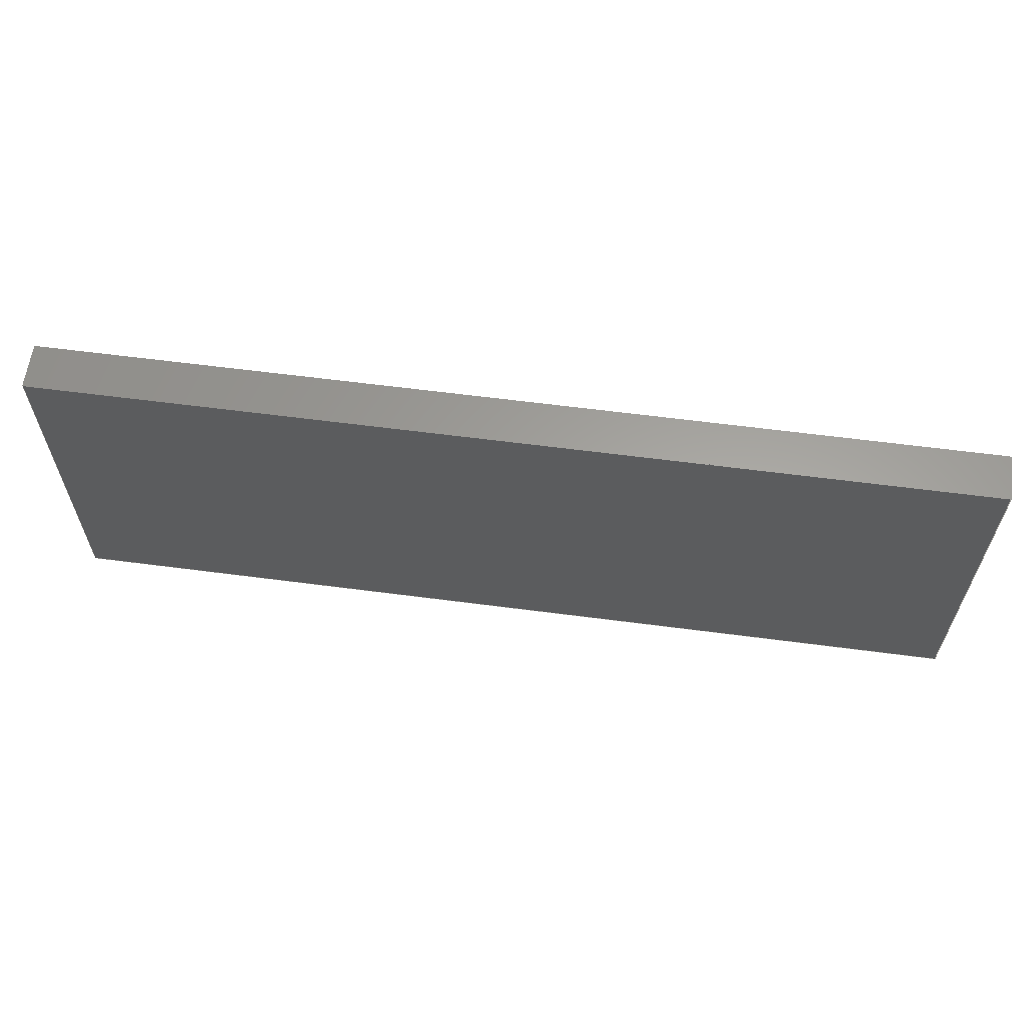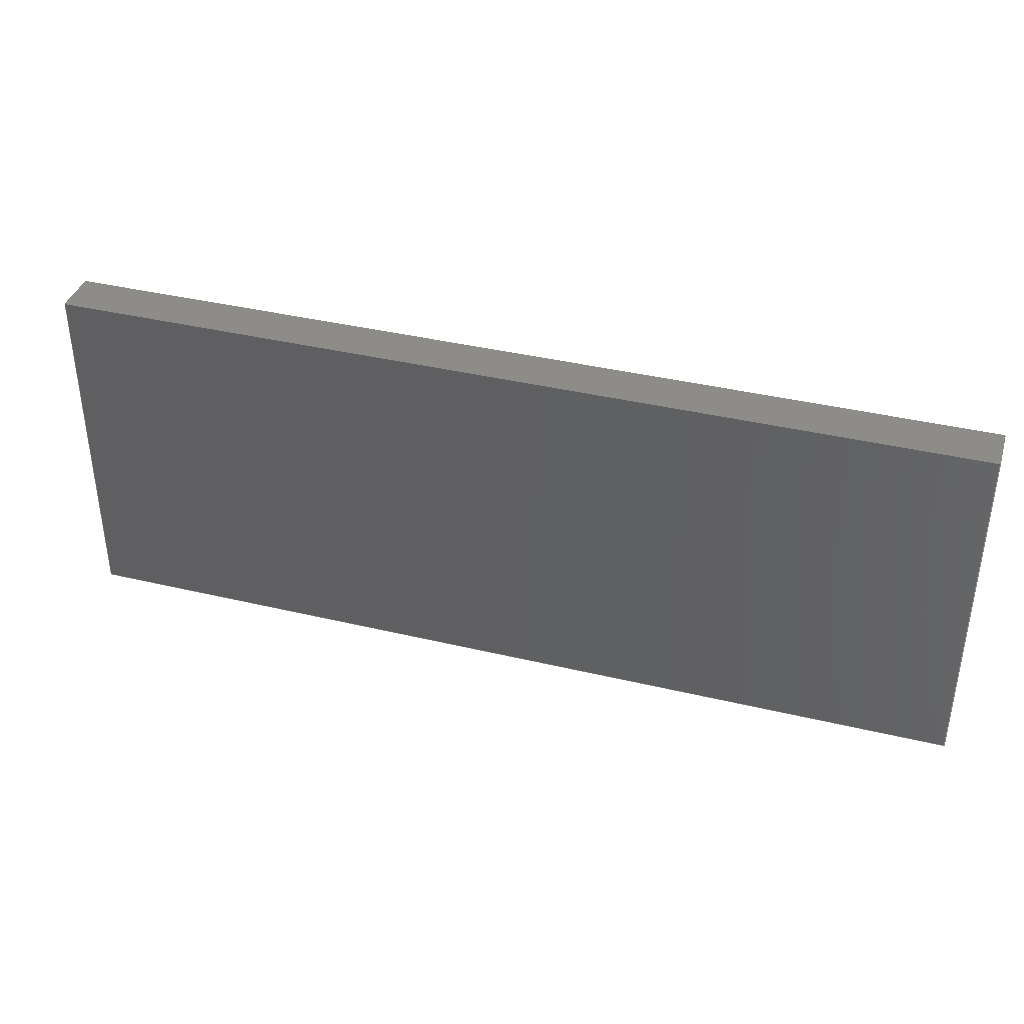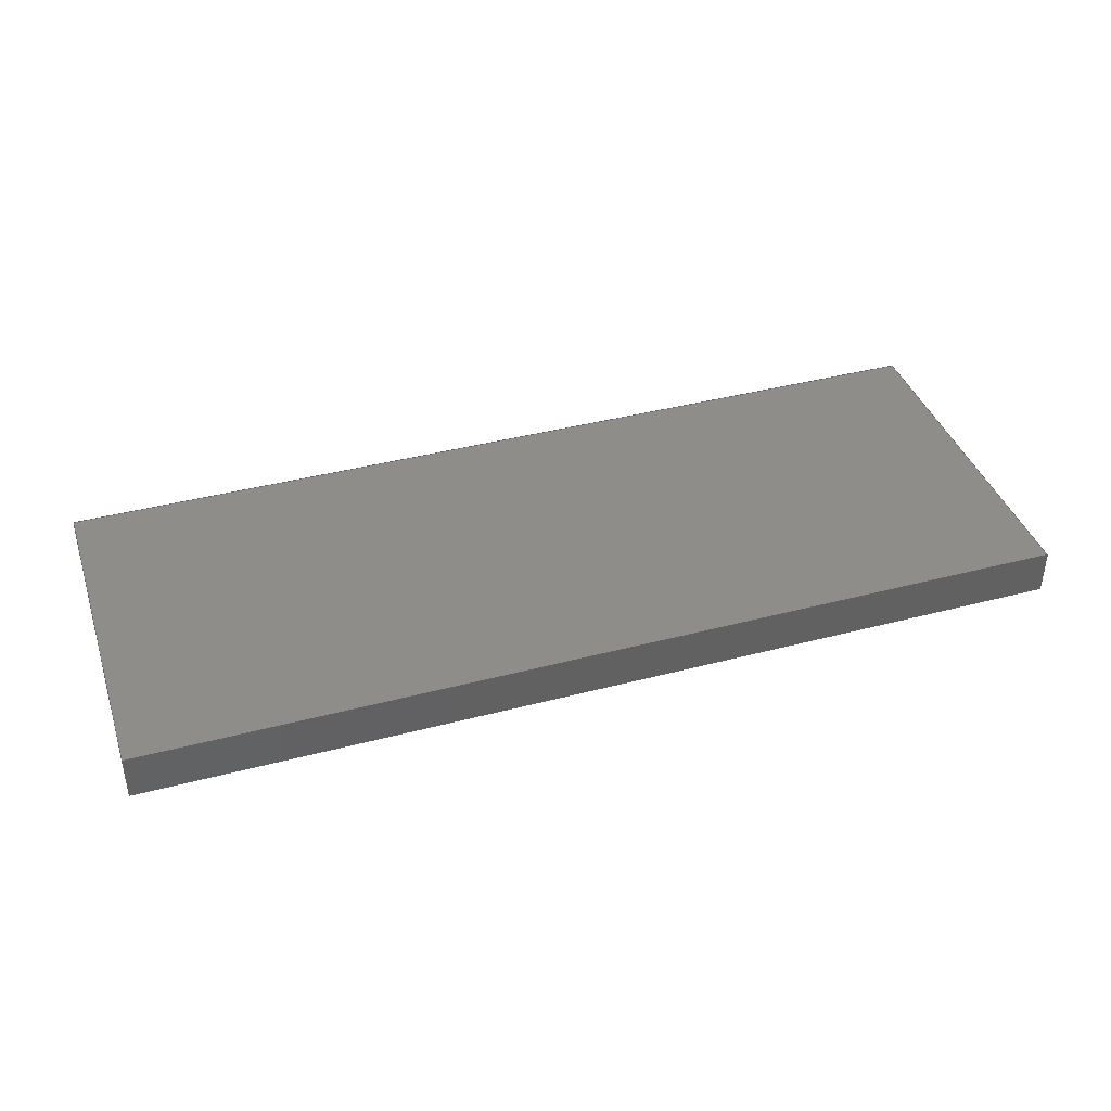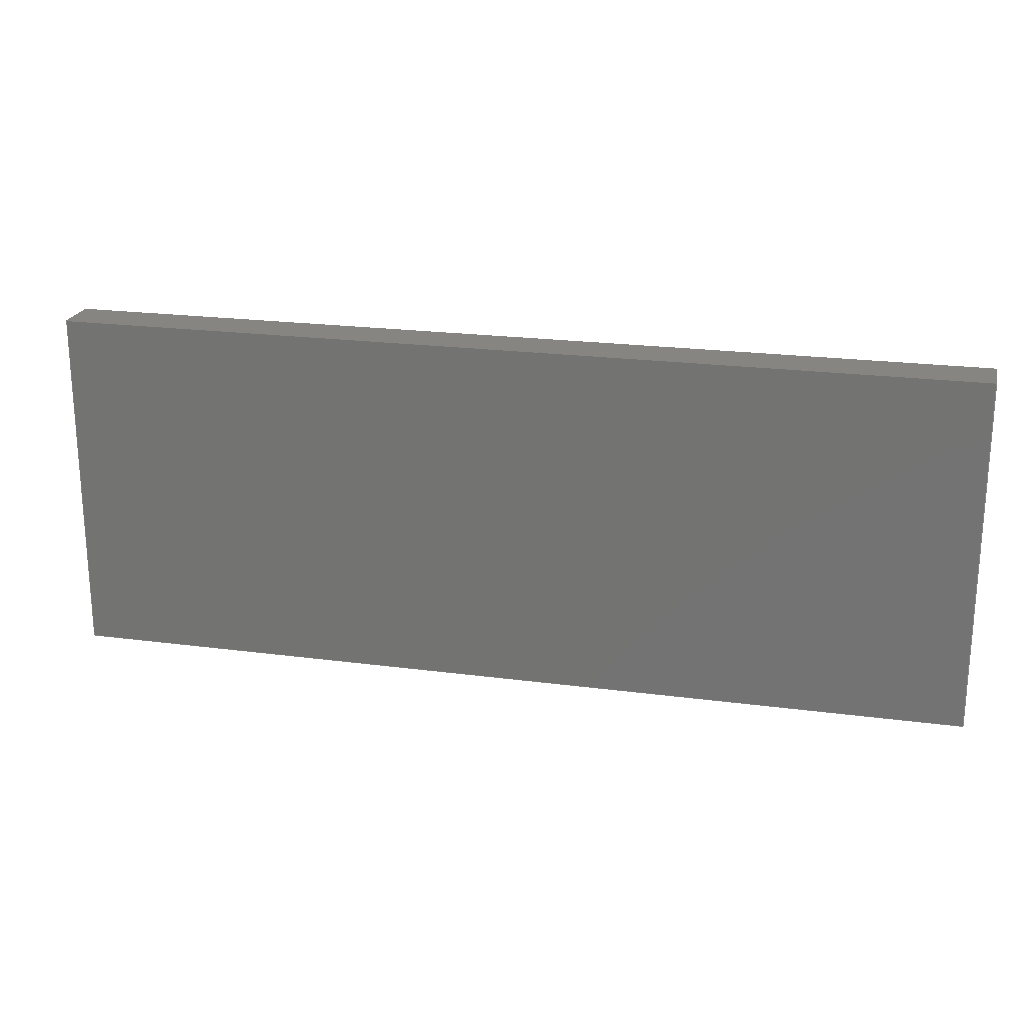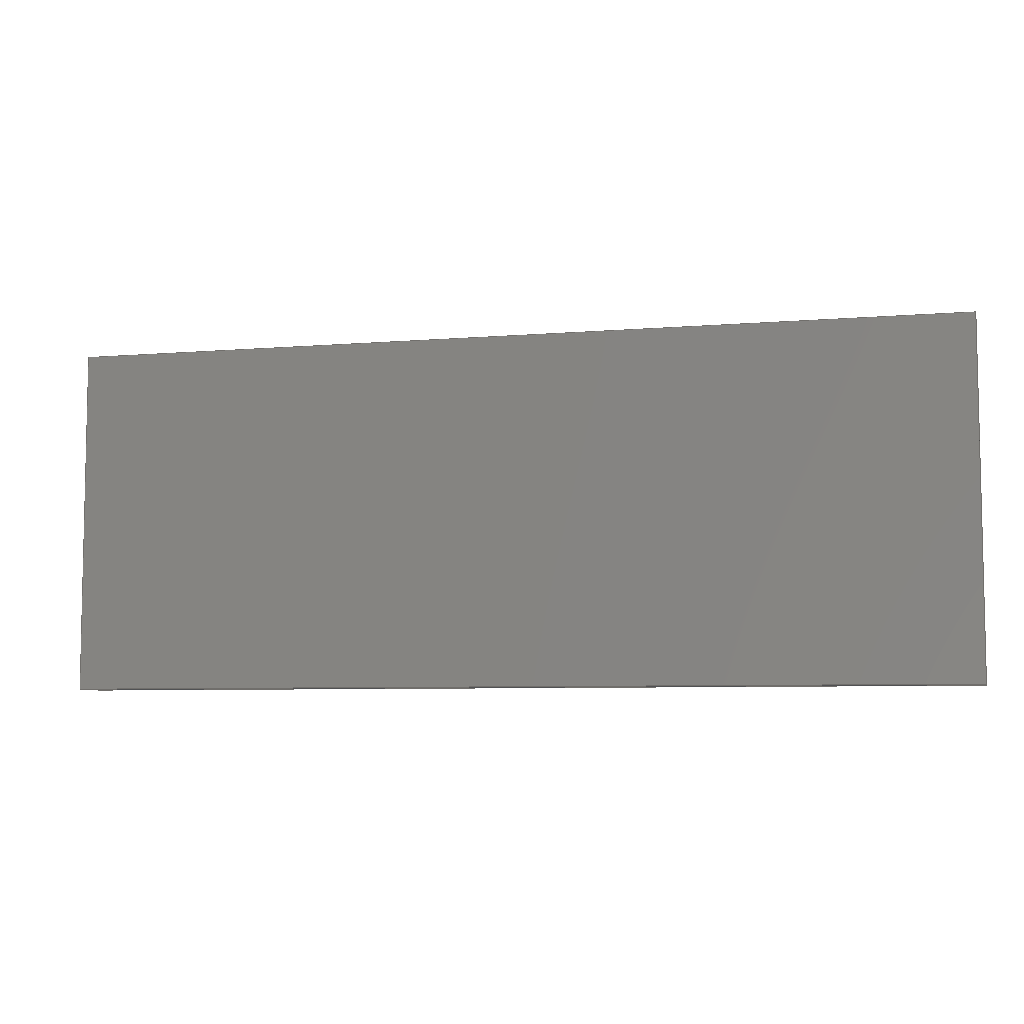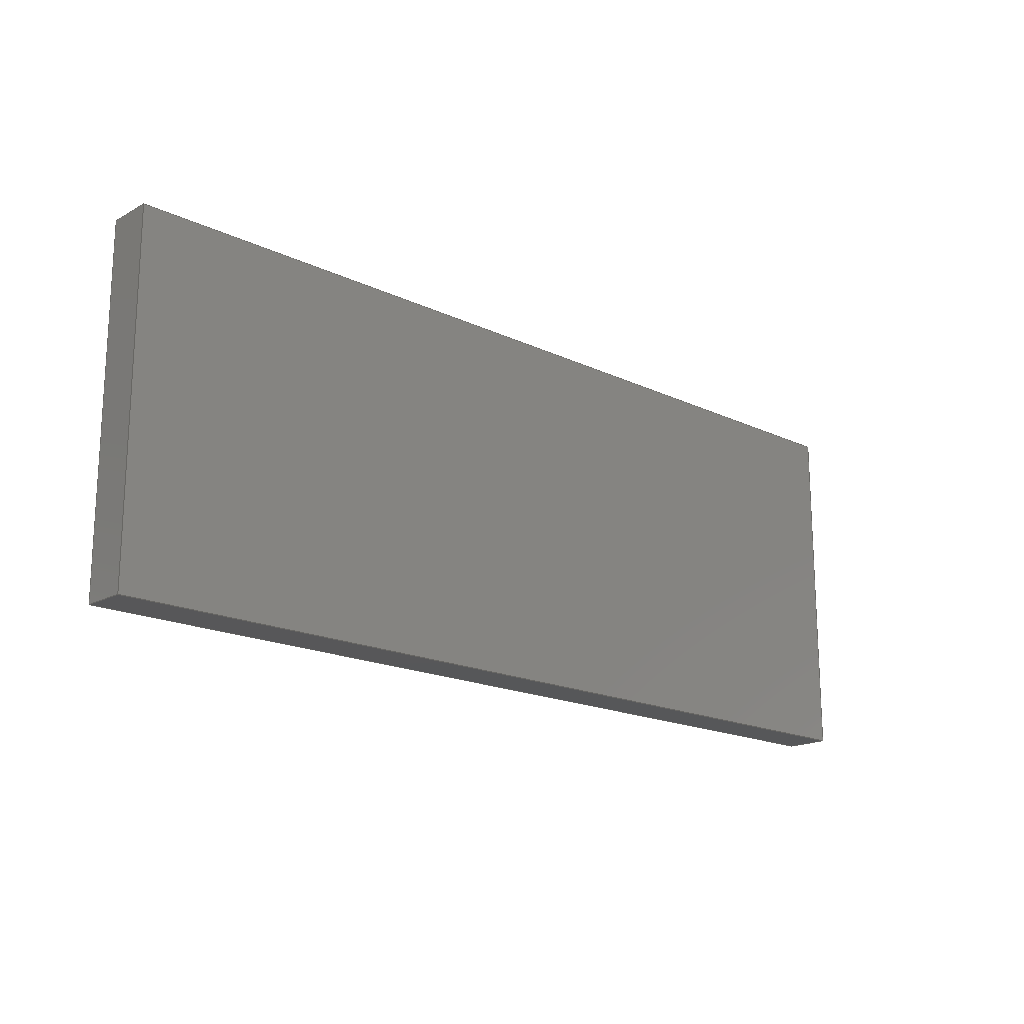
<metadata>
{"format":"step","ext":"step","renderer":"f3d","projection":"perspective","resolution":1024,"background":"white","views":[{"elev":61.4,"azim":7.6,"up":"+Z"},{"elev":38.2,"azim":-163.1,"up":"+Z"},{"elev":39.9,"azim":-18.0,"up":"+Y"},{"elev":21.5,"azim":13.2,"up":"+Z"},{"elev":-6.6,"azim":-166.1,"up":"+Z"},{"elev":-17.8,"azim":-43.0,"up":"+Z"}]}
</metadata>
<code>
ISO-10303-21;
DATA;
#1 = APPLICATION_PROTOCOL_DEFINITION('international standard',
  'automotive_design',2000,#2);
#2 = APPLICATION_CONTEXT(
  'core data for automotive mechanical design processes');
#3 = SHAPE_DEFINITION_REPRESENTATION(#4,#10);
#4 = PRODUCT_DEFINITION_SHAPE('','',#5);
#5 = PRODUCT_DEFINITION('design','',#6,#9);
#6 = PRODUCT_DEFINITION_FORMATION('','',#7);
#7 = PRODUCT('OLED 0.91" v3','OLED 0.91" v3','',(#8));
#8 = PRODUCT_CONTEXT('',#2,'mechanical');
#9 = PRODUCT_DEFINITION_CONTEXT('part definition',#2,'design');
#10 = ADVANCED_BREP_SHAPE_REPRESENTATION('',(#11,#15),#165);
#11 = AXIS2_PLACEMENT_3D('',#12,#13,#14);
#12 = CARTESIAN_POINT('',(0,0,0));
#13 = DIRECTION('',(0,0,1));
#14 = DIRECTION('',(1,0,-0));
#15 = MANIFOLD_SOLID_BREP('',#16);
#16 = CLOSED_SHELL('',(#17,#57,#88,#119,#141,#153));
#17 = ADVANCED_FACE('',(#18),#52,.T.);
#18 = FACE_BOUND('',#19,.T.);
#19 = EDGE_LOOP('',(#20,#30,#38,#46));
#20 = ORIENTED_EDGE('',*,*,#21,.F.);
#21 = EDGE_CURVE('',#22,#24,#26,.T.);
#22 = VERTEX_POINT('',#23);
#23 = CARTESIAN_POINT('',(30,0,11.5));
#24 = VERTEX_POINT('',#25);
#25 = CARTESIAN_POINT('',(0,0,11.5));
#26 = LINE('',#27,#28);
#27 = CARTESIAN_POINT('',(30,0,11.5));
#28 = VECTOR('',#29,1);
#29 = DIRECTION('',(-1,0,0));
#30 = ORIENTED_EDGE('',*,*,#31,.T.);
#31 = EDGE_CURVE('',#22,#32,#34,.T.);
#32 = VERTEX_POINT('',#33);
#33 = CARTESIAN_POINT('',(30,1.45,11.5));
#34 = LINE('',#35,#36);
#35 = CARTESIAN_POINT('',(30,0,11.5));
#36 = VECTOR('',#37,1);
#37 = DIRECTION('',(0,1,0));
#38 = ORIENTED_EDGE('',*,*,#39,.F.);
#39 = EDGE_CURVE('',#40,#32,#42,.T.);
#40 = VERTEX_POINT('',#41);
#41 = CARTESIAN_POINT('',(0,1.45,11.5));
#42 = LINE('',#43,#44);
#43 = CARTESIAN_POINT('',(30,1.45,11.5));
#44 = VECTOR('',#45,1);
#45 = DIRECTION('',(1,0,0));
#46 = ORIENTED_EDGE('',*,*,#47,.F.);
#47 = EDGE_CURVE('',#24,#40,#48,.T.);
#48 = LINE('',#49,#50);
#49 = CARTESIAN_POINT('',(0,0,11.5));
#50 = VECTOR('',#51,1);
#51 = DIRECTION('',(0,1,0));
#52 = PLANE('',#53);
#53 = AXIS2_PLACEMENT_3D('',#54,#55,#56);
#54 = CARTESIAN_POINT('',(0,0,11.5));
#55 = DIRECTION('',(0,0,1));
#56 = DIRECTION('',(1,0,-0));
#57 = ADVANCED_FACE('',(#58),#83,.T.);
#58 = FACE_BOUND('',#59,.T.);
#59 = EDGE_LOOP('',(#60,#68,#69,#77));
#60 = ORIENTED_EDGE('',*,*,#61,.F.);
#61 = EDGE_CURVE('',#24,#62,#64,.T.);
#62 = VERTEX_POINT('',#63);
#63 = CARTESIAN_POINT('',(0,0,0));
#64 = LINE('',#65,#66);
#65 = CARTESIAN_POINT('',(0,0,11.5));
#66 = VECTOR('',#67,1);
#67 = DIRECTION('',(0,0,-1));
#68 = ORIENTED_EDGE('',*,*,#47,.T.);
#69 = ORIENTED_EDGE('',*,*,#70,.F.);
#70 = EDGE_CURVE('',#71,#40,#73,.T.);
#71 = VERTEX_POINT('',#72);
#72 = CARTESIAN_POINT('',(0,1.45,0));
#73 = LINE('',#74,#75);
#74 = CARTESIAN_POINT('',(0,1.45,11.5));
#75 = VECTOR('',#76,1);
#76 = DIRECTION('',(0,0,1));
#77 = ORIENTED_EDGE('',*,*,#78,.F.);
#78 = EDGE_CURVE('',#62,#71,#79,.T.);
#79 = LINE('',#80,#81);
#80 = CARTESIAN_POINT('',(0,0,0));
#81 = VECTOR('',#82,1);
#82 = DIRECTION('',(0,1,0));
#83 = PLANE('',#84);
#84 = AXIS2_PLACEMENT_3D('',#85,#86,#87);
#85 = CARTESIAN_POINT('',(0,0,0));
#86 = DIRECTION('',(-1,0,0));
#87 = DIRECTION('',(0,0,1));
#88 = ADVANCED_FACE('',(#89),#114,.T.);
#89 = FACE_BOUND('',#90,.T.);
#90 = EDGE_LOOP('',(#91,#99,#100,#108));
#91 = ORIENTED_EDGE('',*,*,#92,.F.);
#92 = EDGE_CURVE('',#62,#93,#95,.T.);
#93 = VERTEX_POINT('',#94);
#94 = CARTESIAN_POINT('',(30,0,0));
#95 = LINE('',#96,#97);
#96 = CARTESIAN_POINT('',(0,0,0));
#97 = VECTOR('',#98,1);
#98 = DIRECTION('',(1,0,0));
#99 = ORIENTED_EDGE('',*,*,#78,.T.);
#100 = ORIENTED_EDGE('',*,*,#101,.F.);
#101 = EDGE_CURVE('',#102,#71,#104,.T.);
#102 = VERTEX_POINT('',#103);
#103 = CARTESIAN_POINT('',(30,1.45,0));
#104 = LINE('',#105,#106);
#105 = CARTESIAN_POINT('',(0,1.45,0));
#106 = VECTOR('',#107,1);
#107 = DIRECTION('',(-1,0,0));
#108 = ORIENTED_EDGE('',*,*,#109,.F.);
#109 = EDGE_CURVE('',#93,#102,#110,.T.);
#110 = LINE('',#111,#112);
#111 = CARTESIAN_POINT('',(30,0,0));
#112 = VECTOR('',#113,1);
#113 = DIRECTION('',(0,1,0));
#114 = PLANE('',#115);
#115 = AXIS2_PLACEMENT_3D('',#116,#117,#118);
#116 = CARTESIAN_POINT('',(30,0,0));
#117 = DIRECTION('',(0,0,-1));
#118 = DIRECTION('',(-1,0,0));
#119 = ADVANCED_FACE('',(#120),#136,.T.);
#120 = FACE_BOUND('',#121,.T.);
#121 = EDGE_LOOP('',(#122,#128,#129,#135));
#122 = ORIENTED_EDGE('',*,*,#123,.F.);
#123 = EDGE_CURVE('',#93,#22,#124,.T.);
#124 = LINE('',#125,#126);
#125 = CARTESIAN_POINT('',(30,0,0));
#126 = VECTOR('',#127,1);
#127 = DIRECTION('',(0,0,1));
#128 = ORIENTED_EDGE('',*,*,#109,.T.);
#129 = ORIENTED_EDGE('',*,*,#130,.F.);
#130 = EDGE_CURVE('',#32,#102,#131,.T.);
#131 = LINE('',#132,#133);
#132 = CARTESIAN_POINT('',(30,1.45,0));
#133 = VECTOR('',#134,1);
#134 = DIRECTION('',(0,0,-1));
#135 = ORIENTED_EDGE('',*,*,#31,.F.);
#136 = PLANE('',#137);
#137 = AXIS2_PLACEMENT_3D('',#138,#139,#140);
#138 = CARTESIAN_POINT('',(30,0,11.5));
#139 = DIRECTION('',(1,0,0));
#140 = DIRECTION('',(0,0,-1));
#141 = ADVANCED_FACE('',(#142),#148,.T.);
#142 = FACE_BOUND('',#143,.T.);
#143 = EDGE_LOOP('',(#144,#145,#146,#147));
#144 = ORIENTED_EDGE('',*,*,#130,.T.);
#145 = ORIENTED_EDGE('',*,*,#101,.T.);
#146 = ORIENTED_EDGE('',*,*,#70,.T.);
#147 = ORIENTED_EDGE('',*,*,#39,.T.);
#148 = PLANE('',#149);
#149 = AXIS2_PLACEMENT_3D('',#150,#151,#152);
#150 = CARTESIAN_POINT('',(15,1.45,5.75));
#151 = DIRECTION('',(0,1,0));
#152 = DIRECTION('',(0,-0,1));
#153 = ADVANCED_FACE('',(#154),#160,.F.);
#154 = FACE_BOUND('',#155,.T.);
#155 = EDGE_LOOP('',(#156,#157,#158,#159));
#156 = ORIENTED_EDGE('',*,*,#123,.T.);
#157 = ORIENTED_EDGE('',*,*,#21,.T.);
#158 = ORIENTED_EDGE('',*,*,#61,.T.);
#159 = ORIENTED_EDGE('',*,*,#92,.T.);
#160 = PLANE('',#161);
#161 = AXIS2_PLACEMENT_3D('',#162,#163,#164);
#162 = CARTESIAN_POINT('',(15,0,5.75));
#163 = DIRECTION('',(0,1,0));
#164 = DIRECTION('',(1,0,0));
#165 = ( GEOMETRIC_REPRESENTATION_CONTEXT(3) 
GLOBAL_UNCERTAINTY_ASSIGNED_CONTEXT((#169)) GLOBAL_UNIT_ASSIGNED_CONTEXT
((#166,#167,#168)) REPRESENTATION_CONTEXT('Context #1',
  '3D Context with UNIT and UNCERTAINTY') );
#166 = ( LENGTH_UNIT() NAMED_UNIT(*) SI_UNIT(.MILLI.,.METRE.) );
#167 = ( NAMED_UNIT(*) PLANE_ANGLE_UNIT() SI_UNIT($,.RADIAN.) );
#168 = ( NAMED_UNIT(*) SI_UNIT($,.STERADIAN.) SOLID_ANGLE_UNIT() );
#169 = UNCERTAINTY_MEASURE_WITH_UNIT(LENGTH_MEASURE(1e-07),#166,
  'distance_accuracy_value','confusion accuracy');
#170 = PRODUCT_RELATED_PRODUCT_CATEGORY('part',$,(#7));
#171 = MECHANICAL_DESIGN_GEOMETRIC_PRESENTATION_REPRESENTATION('',(#172)
  ,#165);
#172 = STYLED_ITEM('color',(#173),#15);
#173 = PRESENTATION_STYLE_ASSIGNMENT((#174,#180));
#174 = SURFACE_STYLE_USAGE(.BOTH.,#175);
#175 = SURFACE_SIDE_STYLE('',(#176));
#176 = SURFACE_STYLE_FILL_AREA(#177);
#177 = FILL_AREA_STYLE('',(#178));
#178 = FILL_AREA_STYLE_COLOUR('',#179);
#179 = COLOUR_RGB('',0.09804,0.09804,
  0.09804);
#180 = CURVE_STYLE('',#181,POSITIVE_LENGTH_MEASURE(0.1),#179);
#181 = DRAUGHTING_PRE_DEFINED_CURVE_FONT('continuous');
ENDSEC;
END-ISO-10303-21;

</code>
